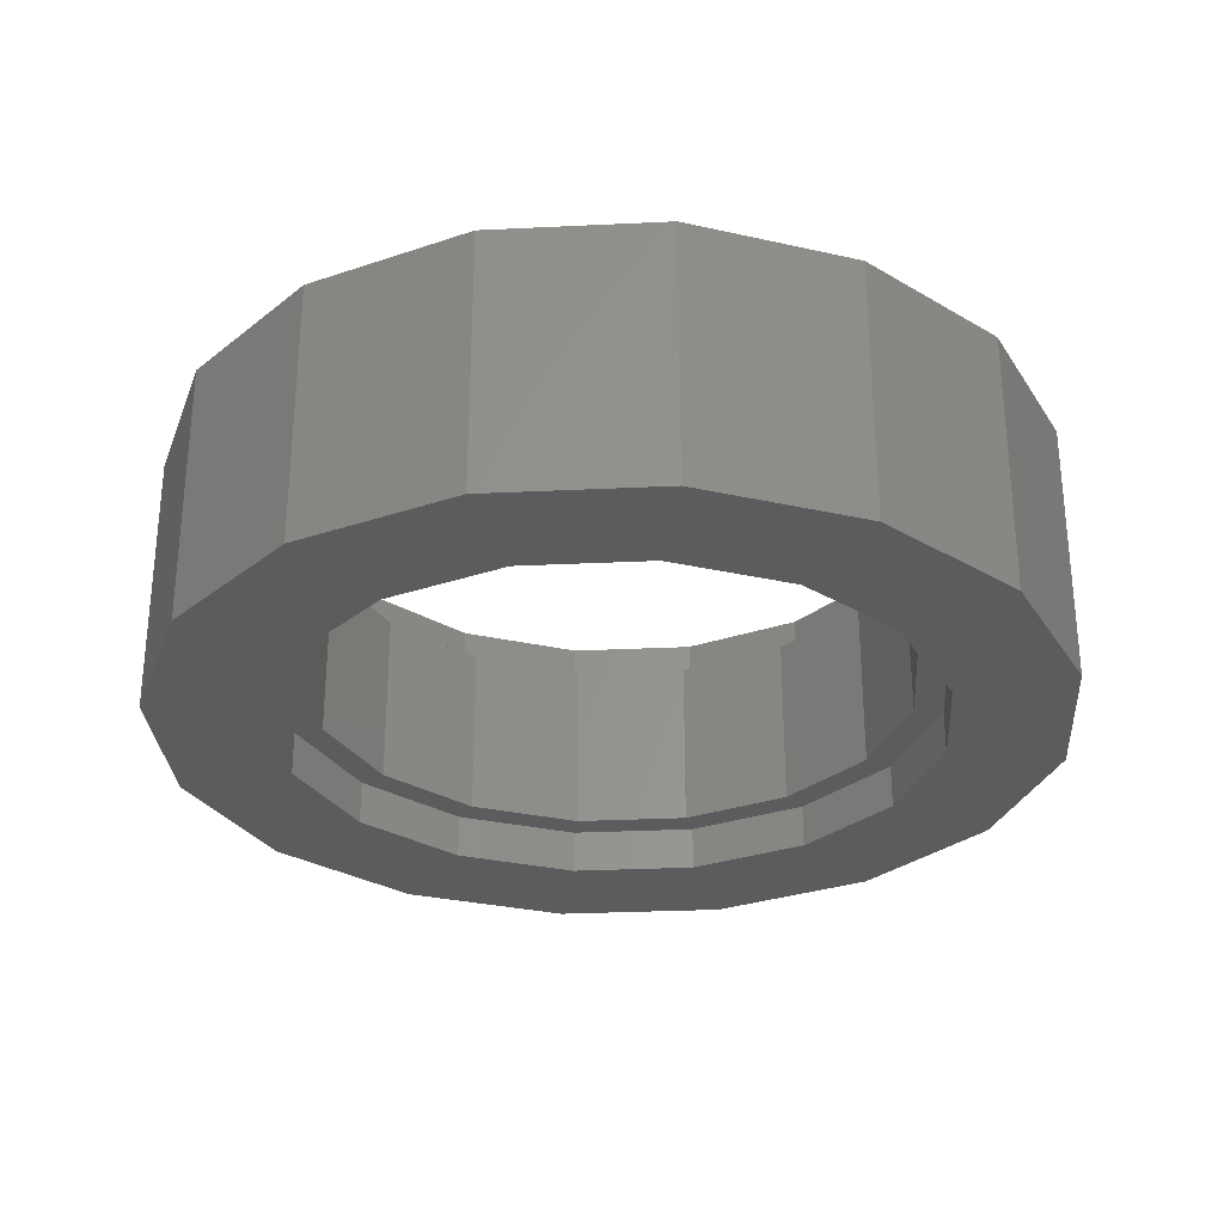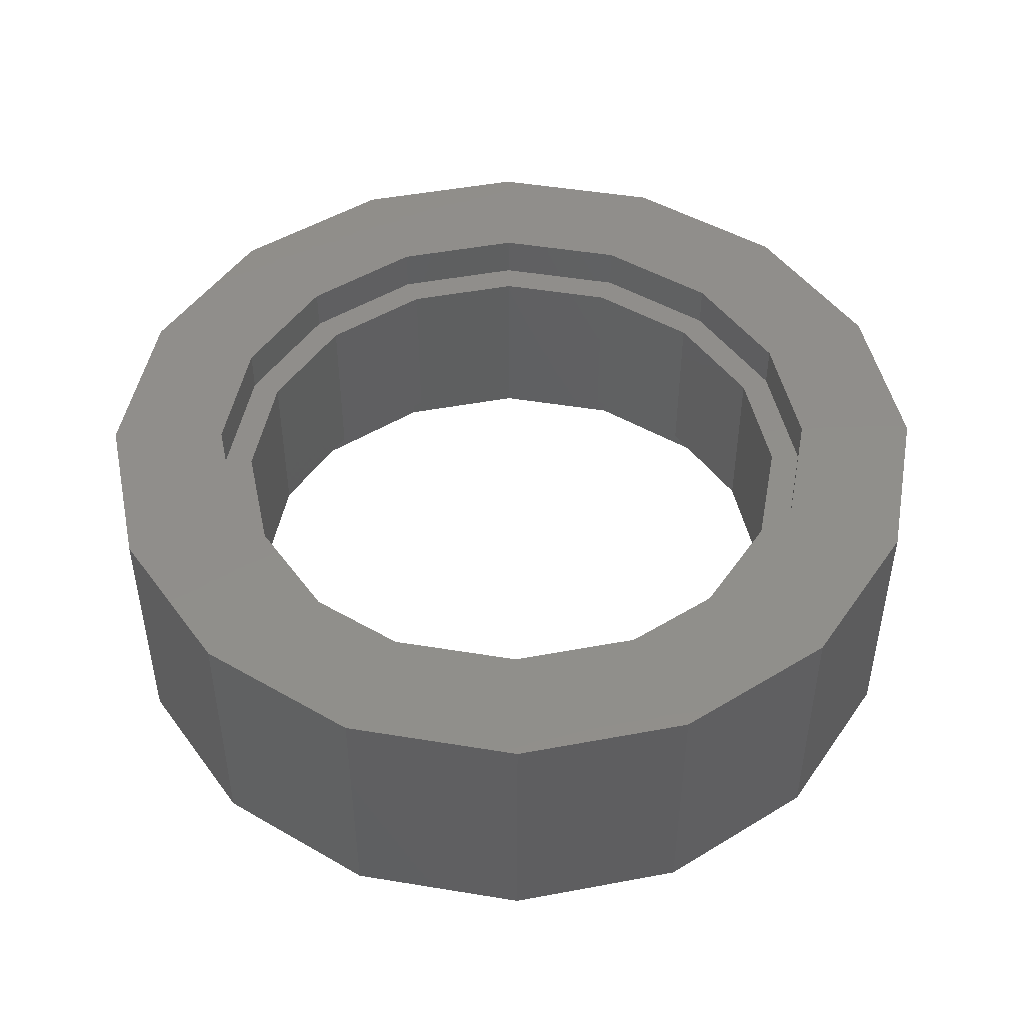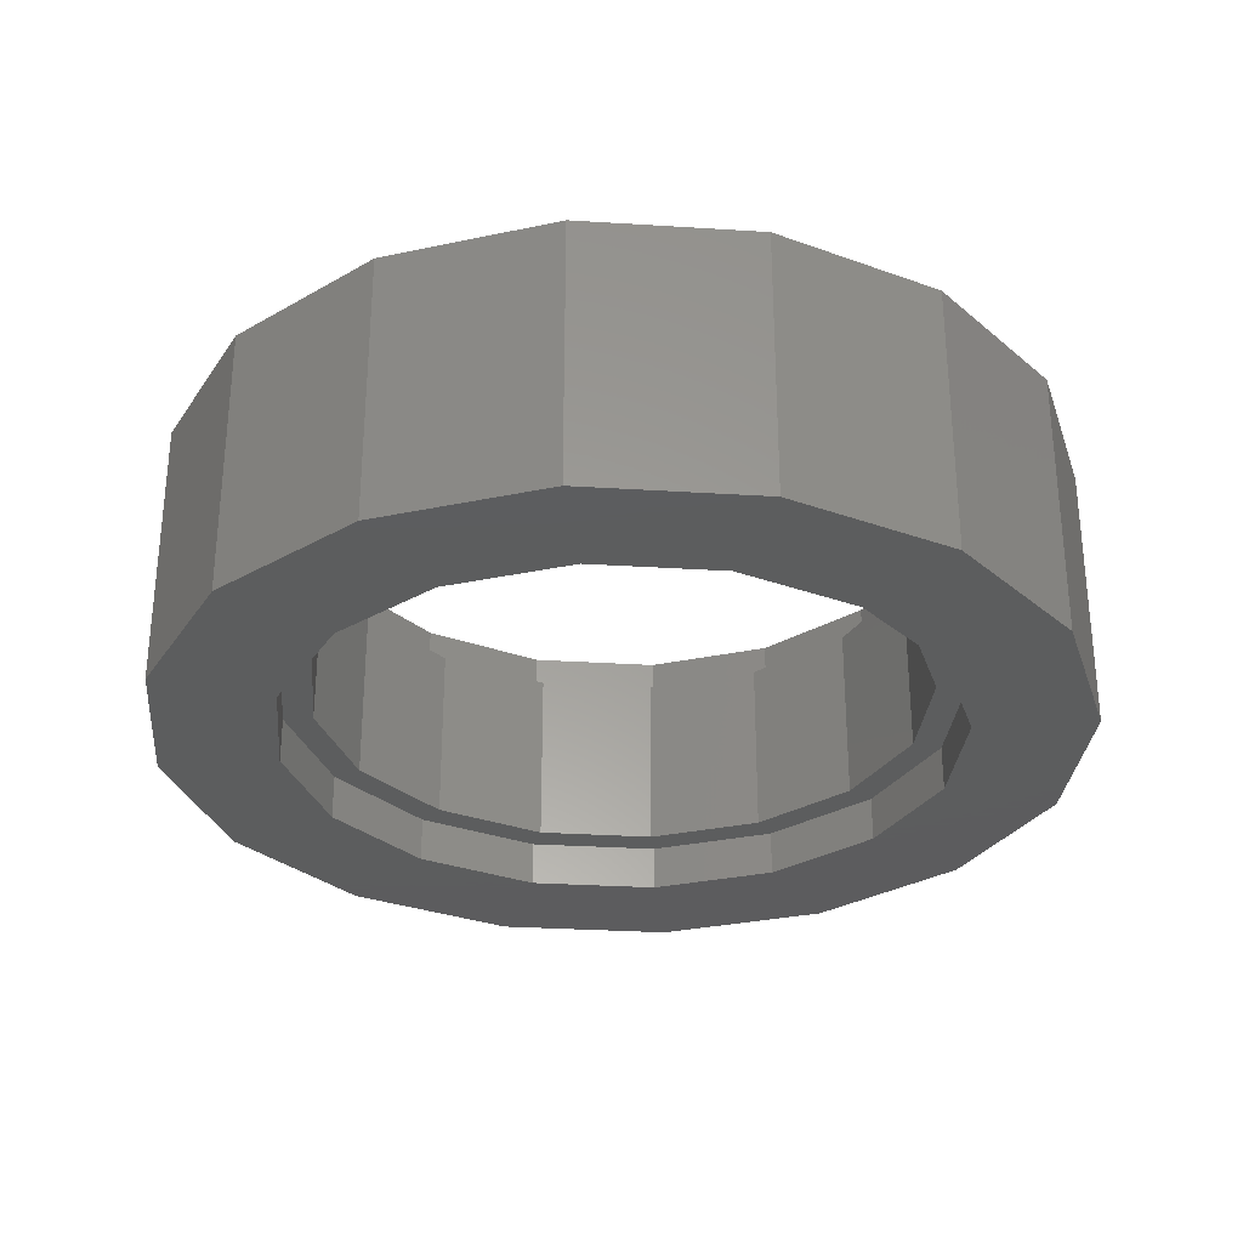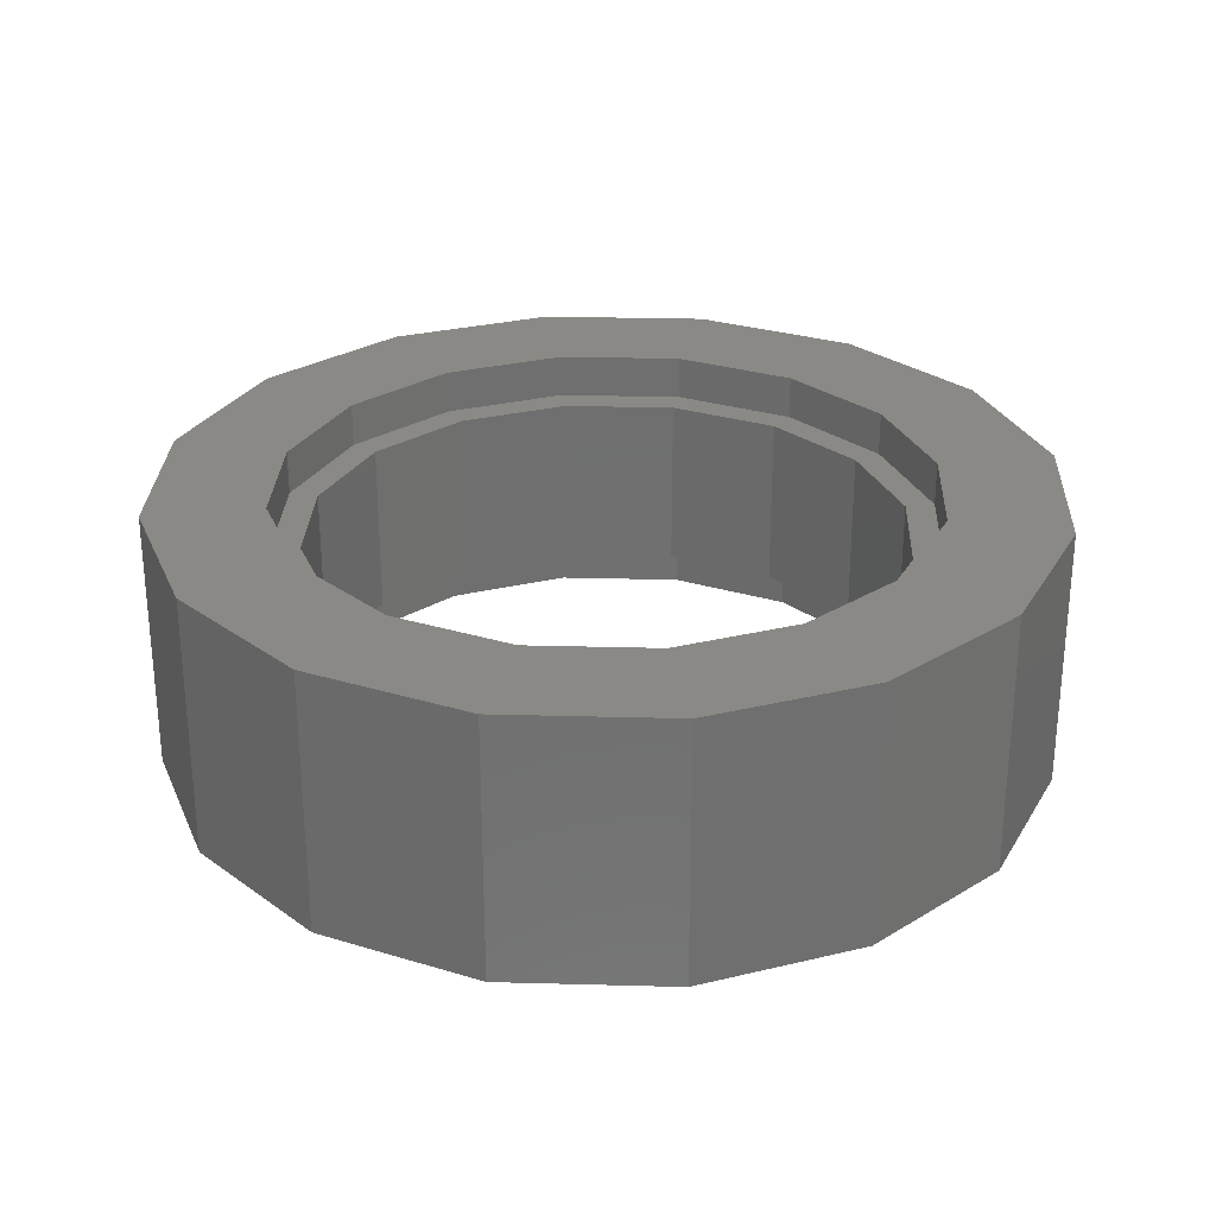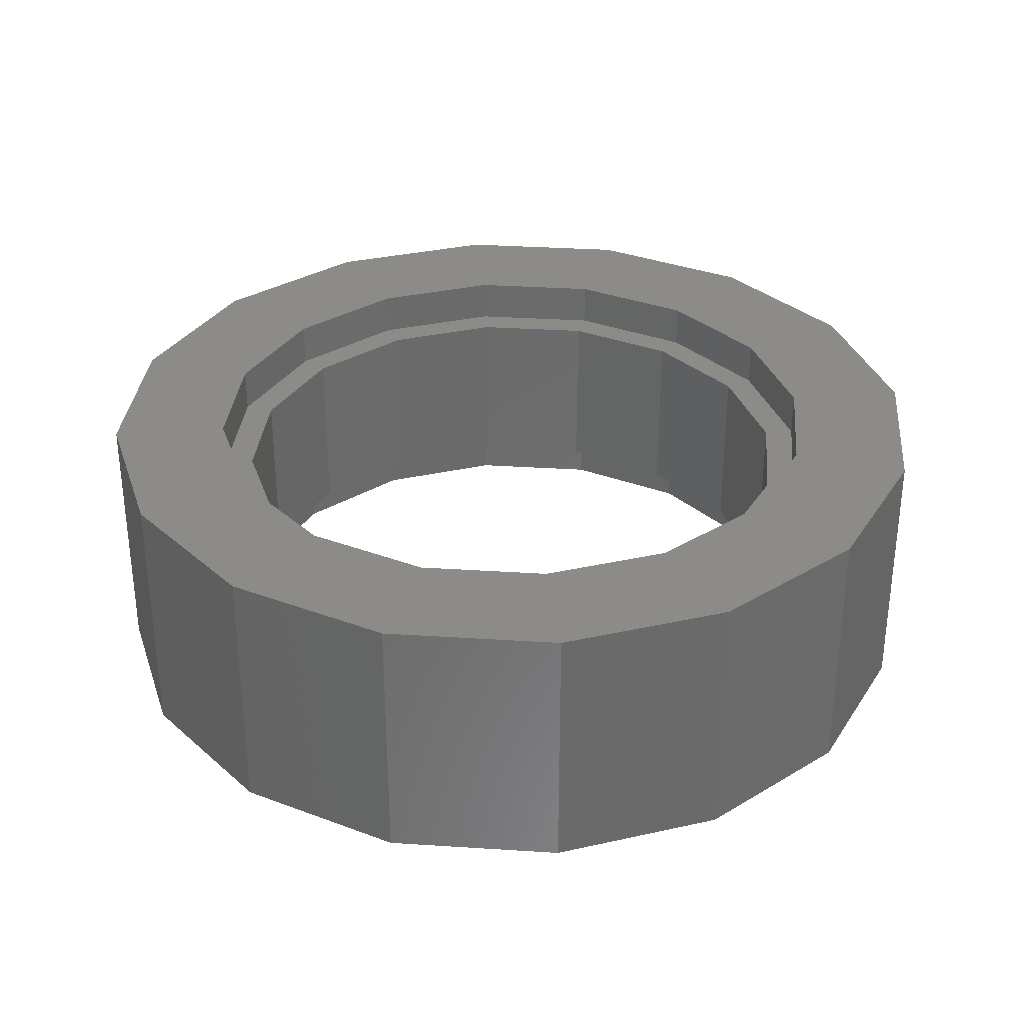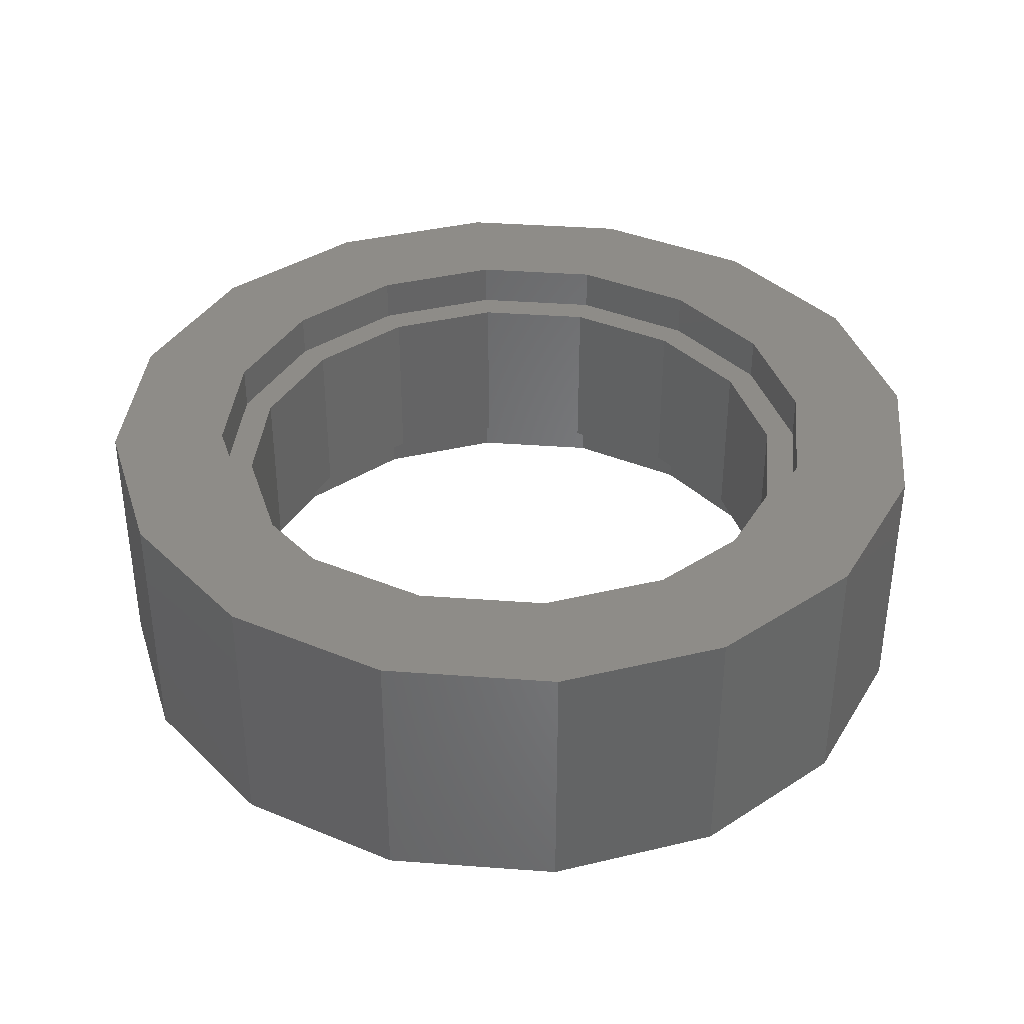
<metadata>
{"format":"stl","ext":"stl","renderer":"f3d","projection":"perspective","resolution":1024,"background":"white","views":[{"elev":-29.5,"azim":-7.2,"up":"+Z"},{"elev":47.5,"azim":-90.7,"up":"+Z"},{"elev":-30.2,"azim":118.5,"up":"+Z"},{"elev":28.1,"azim":-121.4,"up":"+Z"},{"elev":32.6,"azim":61.4,"up":"+Z"},{"elev":37.6,"azim":129.2,"up":"+Z"}]}
</metadata>
<code>
# stl→obj: 173 verts, 288 faces
v 0 1.2 -0.36
v 0 1.2 0.36
v 0.4592 1.109 0.36
v 0.4592 1.109 -0.36
v 0.8485 0.8485 0.36
v 0.8485 0.8485 -0.36
v 1.109 0.4592 0.36
v 1.109 0.4592 -0.36
v 1.2 -0 0.36
v 1.2 -0 -0.36
v 1.109 -0.4592 0.36
v 1.109 -0.4592 -0.36
v 0.8485 -0.8485 0.36
v 0.8485 -0.8485 -0.36
v 0.4592 -1.109 0.36
v 0.4592 -1.109 -0.36
v -0 -1.2 0.36
v -0 -1.2 -0.36
v -0.4592 -1.109 0.36
v -0.4592 -1.109 -0.36
v -0.8485 -0.8485 0.36
v -0.8485 -0.8485 -0.36
v -1.109 -0.4592 0.36
v -1.109 -0.4592 -0.36
v -1.2 0 0.36
v -1.2 0 -0.36
v -1.109 0.4592 0.36
v -1.109 0.4592 -0.36
v -0.8485 0.8485 0.36
v -0.8485 0.8485 -0.36
v -0.4592 1.109 0.36
v -0.4592 1.109 -0.36
v 0 0.88 -0.36
v 0 0.88 0.36
v -0.3368 0.813 0.36
v -0.3368 0.813 -0.36
v -0.6223 0.6223 0.36
v -0.6223 0.6223 -0.36
v -0.813 0.3368 0.36
v -0.813 0.3368 -0.36
v -0.88 0 0.36
v -0.88 0 -0.36
v -0.813 -0.3368 0.36
v -0.813 -0.3368 -0.36
v -0.6223 -0.6223 0.36
v -0.6223 -0.6223 -0.36
v -0.3368 -0.813 0.36
v -0.3368 -0.813 -0.36
v -0 -0.88 0.36
v -0 -0.88 -0.36
v 0.3368 -0.813 0.36
v 0.3368 -0.813 -0.36
v 0.6223 -0.6223 0.36
v 0.6223 -0.6223 -0.36
v 0.813 -0.3368 0.36
v 0.813 -0.3368 -0.36
v 0.88 -0 0.36
v 0.88 -0 -0.36
v 0.813 0.3368 0.36
v 0.813 0.3368 -0.36
v 0.6223 0.6223 0.36
v 0.6223 0.6223 -0.36
v 0.3368 0.813 0.36
v 0.3368 0.813 -0.36
v 0 0.8 -0.24
v 0 0.8 0.24
v -0.3061 0.7391 0.24
v -0.3061 0.7391 -0.24
v -0.5657 0.5657 0.24
v -0.5657 0.5657 -0.24
v -0.7391 0.3061 0.24
v -0.7391 0.3061 -0.24
v -0.8 0 0.24
v -0.8 0 -0.24
v -0.7391 -0.3061 0.24
v -0.7391 -0.3061 -0.24
v -0.5657 -0.5657 0.24
v -0.5657 -0.5657 -0.24
v -0.3061 -0.7391 0.24
v -0.3061 -0.7391 -0.24
v -0 -0.8 0.24
v -0 -0.8 -0.24
v 0.3061 -0.7391 0.24
v 0.3061 -0.7391 -0.24
v 0.5657 -0.5657 0.24
v 0.5657 -0.5657 -0.24
v 0.7391 -0.3061 0.24
v 0.7391 -0.3061 -0.24
v 0.8 -0 0.24
v 0.8 -0 -0.24
v 0.7391 0.3061 0.24
v 0.7391 0.3061 -0.24
v 0.5657 0.5657 0.24
v 0.5657 0.5657 -0.24
v 0.3061 0.7391 0.24
v 0.3061 0.7391 -0.24
v 0 0.88 -0.24
v 0.3368 0.813 -0.24
v 0.6223 0.6223 -0.24
v 0.813 0.3368 -0.24
v 0.88 -0 -0.24
v 0.813 -0.3368 -0.24
v 0.6223 -0.6223 -0.24
v 0.3368 -0.813 -0.24
v -0 -0.88 -0.24
v -0.3368 -0.813 -0.24
v -0.6223 -0.6223 -0.24
v -0.813 -0.3368 -0.24
v -0.88 0 -0.24
v -0.813 0.3368 -0.24
v -0.6223 0.6223 -0.24
v -0.3368 0.813 -0.24
v 0 0.88 0.24
v -0.3368 0.813 0.24
v -0.6223 0.6223 0.24
v -0.813 0.3368 0.24
v -0.88 -0 0.24
v -0.8 -0 0.24
v -0.813 -0.3368 0.24
v -0.6223 -0.6223 0.24
v -0.3368 -0.813 0.24
v 0 -0.88 0.24
v 0 -0.8 0.24
v 0.3368 -0.813 0.24
v 0.6223 -0.6223 0.24
v 0.813 -0.3368 0.24
v 0.88 0 0.24
v 0.8 0 0.24
v 0.813 0.3368 0.24
v 0.6223 0.6223 0.24
v 0.3368 0.813 0.24
v -0 0.88 0.24
v -0 0.8 0.24
v -0.96 0 -0.36
v -0.8869 0.3674 -0.36
v -0.6788 0.6788 -0.36
v -0.3674 0.8869 -0.36
v 0 0.96 -0.36
v 0.3674 0.8869 -0.36
v 0.6788 0.6788 -0.36
v 0.8869 0.3674 -0.36
v 0.96 -0 -0.36
v 0.8869 -0.3674 -0.36
v 0.6788 -0.6788 -0.36
v 0.3674 -0.8869 -0.36
v -0 -0.96 -0.36
v -0.3674 -0.8869 -0.36
v -0.6788 -0.6788 -0.36
v -0.8869 -0.3674 -0.36
v 0.88 0 0.36
v 0.96 0 0.36
v 0.8869 0.3674 0.36
v 0.6788 0.6788 0.36
v 0.3674 0.8869 0.36
v -0 0.96 0.36
v -0 0.88 0.36
v -0.3674 0.8869 0.36
v -0.6788 0.6788 0.36
v -0.8869 0.3674 0.36
v -0.96 -0 0.36
v -0.88 -0 0.36
v -0.8869 -0.3674 0.36
v -0.6788 -0.6788 0.36
v -0.3674 -0.8869 0.36
v 0 -0.96 0.36
v 0 -0.88 0.36
v 0.3674 -0.8869 0.36
v 0.6788 -0.6788 0.36
v 0.8869 -0.3674 0.36
v 1.2 0 0.36
v -0 1.2 0.36
v -1.2 -0 0.36
v 0 -1.2 0.36
f 1 2 3
f 1 3 4
f 4 3 5
f 4 5 6
f 6 5 7
f 6 7 8
f 8 7 9
f 8 9 10
f 10 9 11
f 10 11 12
f 12 11 13
f 12 13 14
f 14 13 15
f 14 15 16
f 16 15 17
f 16 17 18
f 18 17 19
f 18 19 20
f 20 19 21
f 20 21 22
f 22 21 23
f 22 23 24
f 24 23 25
f 24 25 26
f 26 25 27
f 26 27 28
f 28 27 29
f 28 29 30
f 30 29 31
f 30 31 32
f 32 31 2
f 32 2 1
f 33 34 35
f 33 35 36
f 36 35 37
f 36 37 38
f 38 37 39
f 38 39 40
f 40 39 41
f 40 41 42
f 42 41 43
f 42 43 44
f 44 43 45
f 44 45 46
f 46 45 47
f 46 47 48
f 48 47 49
f 48 49 50
f 50 49 51
f 50 51 52
f 52 51 53
f 52 53 54
f 54 53 55
f 54 55 56
f 56 55 57
f 56 57 58
f 58 57 59
f 58 59 60
f 60 59 61
f 60 61 62
f 62 61 63
f 62 63 64
f 64 63 34
f 64 34 33
f 65 66 67
f 65 67 68
f 68 67 69
f 68 69 70
f 70 69 71
f 70 71 72
f 72 71 73
f 72 73 74
f 74 73 75
f 74 75 76
f 76 75 77
f 76 77 78
f 78 77 79
f 78 79 80
f 80 79 81
f 80 81 82
f 82 81 83
f 82 83 84
f 84 83 85
f 84 85 86
f 86 85 87
f 86 87 88
f 88 87 89
f 88 89 90
f 90 89 91
f 90 91 92
f 92 91 93
f 92 93 94
f 94 93 95
f 94 95 96
f 96 95 66
f 96 66 65
f 65 97 98
f 65 98 96
f 96 98 99
f 96 99 94
f 94 99 100
f 94 100 92
f 92 100 101
f 92 101 90
f 90 101 102
f 90 102 88
f 88 102 103
f 88 103 86
f 86 103 104
f 86 104 84
f 84 104 105
f 84 105 82
f 82 105 106
f 82 106 80
f 80 106 107
f 80 107 78
f 78 107 108
f 78 108 76
f 76 108 109
f 76 109 74
f 74 109 110
f 74 110 72
f 72 110 111
f 72 111 70
f 70 111 112
f 70 112 68
f 68 112 97
f 68 97 65
f 66 113 114
f 66 114 67
f 67 114 115
f 67 115 69
f 69 115 116
f 69 116 71
f 71 116 117
f 71 117 118
f 118 117 119
f 118 119 75
f 75 119 120
f 75 120 77
f 77 120 121
f 77 121 79
f 79 121 122
f 79 122 123
f 123 122 124
f 123 124 83
f 83 124 125
f 83 125 85
f 85 125 126
f 85 126 87
f 87 126 127
f 87 127 128
f 128 127 129
f 128 129 91
f 91 129 130
f 91 130 93
f 93 130 131
f 93 131 95
f 95 131 132
f 95 132 133
f 42 134 135
f 42 135 40
f 40 135 136
f 40 136 38
f 38 136 137
f 38 137 36
f 36 137 138
f 36 138 33
f 33 138 139
f 33 139 64
f 64 139 140
f 64 140 62
f 62 140 141
f 62 141 60
f 60 141 142
f 60 142 58
f 58 142 143
f 58 143 56
f 56 143 144
f 56 144 54
f 54 144 145
f 54 145 52
f 52 145 146
f 52 146 50
f 50 146 147
f 50 147 48
f 48 147 148
f 48 148 46
f 46 148 149
f 46 149 44
f 44 149 134
f 44 134 42
f 134 26 28
f 134 28 135
f 135 28 30
f 135 30 136
f 136 30 32
f 136 32 137
f 137 32 1
f 137 1 138
f 138 1 4
f 138 4 139
f 139 4 6
f 139 6 140
f 140 6 8
f 140 8 141
f 141 8 10
f 141 10 142
f 142 10 12
f 142 12 143
f 143 12 14
f 143 14 144
f 144 14 16
f 144 16 145
f 145 16 18
f 145 18 146
f 146 18 20
f 146 20 147
f 147 20 22
f 147 22 148
f 148 22 24
f 148 24 149
f 149 24 26
f 149 26 134
f 150 151 152
f 150 152 59
f 59 152 153
f 59 153 61
f 61 153 154
f 61 154 63
f 63 154 155
f 63 155 156
f 156 155 157
f 156 157 35
f 35 157 158
f 35 158 37
f 37 158 159
f 37 159 39
f 39 159 160
f 39 160 161
f 161 160 162
f 161 162 43
f 43 162 163
f 43 163 45
f 45 163 164
f 45 164 47
f 47 164 165
f 47 165 166
f 166 165 167
f 166 167 51
f 51 167 168
f 51 168 53
f 53 168 169
f 53 169 55
f 55 169 151
f 55 151 150
f 151 170 7
f 151 7 152
f 152 7 5
f 152 5 153
f 153 5 3
f 153 3 154
f 154 3 171
f 154 171 155
f 155 171 31
f 155 31 157
f 157 31 29
f 157 29 158
f 158 29 27
f 158 27 159
f 159 27 172
f 159 172 160
f 160 172 23
f 160 23 162
f 162 23 21
f 162 21 163
f 163 21 19
f 163 19 164
f 164 19 173
f 164 173 165
f 165 173 15
f 165 15 167
f 167 15 13
f 167 13 168
f 168 13 11
f 168 11 169
f 169 11 170
f 169 170 151

</code>
